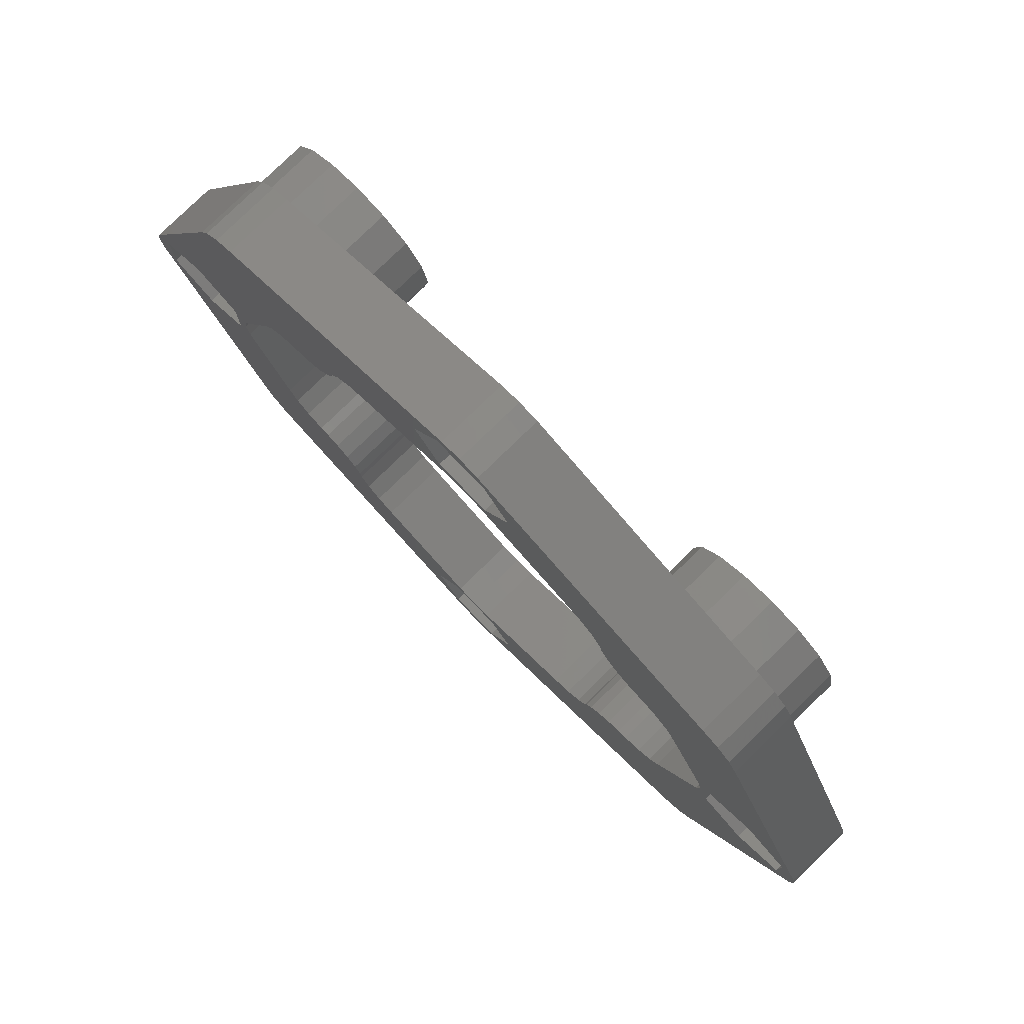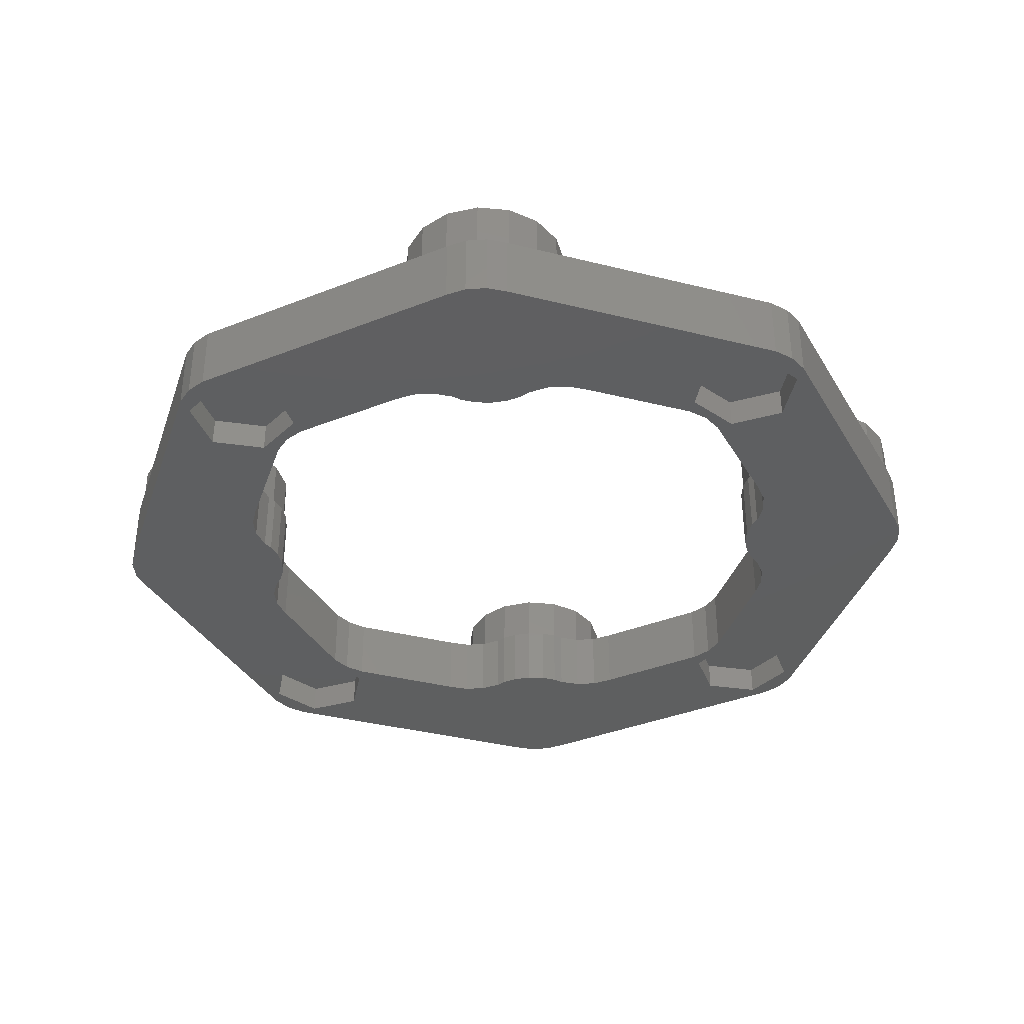
<metadata>
{"format":"stl","ext":"stl","renderer":"f3d","projection":"perspective","resolution":1024,"background":"white","views":[{"elev":79.3,"azim":-134.2,"up":"+Y"},{"elev":-37.2,"azim":139.6,"up":"+Z"}]}
</metadata>
<code>
# stl→obj: 408 verts, 816 faces
v -16.91 -19.62 -4
v -15 -20 -1
v -16.91 -19.62 -1
v -15 -20 -4
v -13.09 -10.38 -4
v -15 -10 -1
v -13.09 -10.38 -1
v -15 -10 -4
v -10 -15 -1
v -10.38 -13.09 -4
v -10.38 -13.09 -1
v -10 -15 -4
v -18.54 -18.54 -4
v -19.62 -16.91 -1
v -19.62 -16.91 -4
v -18.54 -18.54 -1
v -20 -15 -4
v -19.62 -13.09 -1
v -19.62 -13.09 -4
v -20 -15 -1
v -13.09 -19.62 -4
v -11.46 -18.54 -1
v -13.09 -19.62 -1
v -11.46 -18.54 -4
v -10.38 -16.91 -1
v -10.38 -16.91 -4
v -11.46 -11.46 -1
v -16.91 -10.38 -1
v -18.54 -11.46 -1
v -18.54 -11.46 -4
v -11.46 -11.46 -4
v -16.91 -10.38 -4
v -20 15 -4
v -19.62 16.91 -1
v -19.62 16.91 -4
v -20 15 -1
v -10.38 16.91 -1
v -11.46 18.54 -4
v -11.46 18.54 -1
v -10.38 16.91 -4
v -10 15 -1
v -10 15 -4
v -16.91 10.38 -4
v -15 10 -1
v -16.91 10.38 -1
v -15 10 -4
v -13.09 10.38 -4
v -11.46 11.46 -1
v -13.09 10.38 -1
v -11.46 11.46 -4
v -16.91 19.62 -4
v -18.54 18.54 -1
v -16.91 19.62 -1
v -18.54 18.54 -4
v -10.38 13.09 -1
v -10.38 13.09 -4
v -13.09 19.62 -1
v -15 20 -1
v -18.54 11.46 -1
v -19.62 13.09 -1
v -13.09 19.62 -4
v -15 20 -4
v -18.54 11.46 -4
v -19.62 13.09 -4
v 13.09 -19.62 -4
v 15 -20 -1
v 13.09 -19.62 -1
v 15 -20 -4
v 18.54 -18.54 -1
v 19.62 -16.91 -4
v 19.62 -16.91 -1
v 18.54 -18.54 -4
v 19.62 -13.09 -1
v 18.54 -11.46 -4
v 18.54 -11.46 -1
v 19.62 -13.09 -4
v 20 -15 -1
v 20 -15 -4
v 16.91 -10.38 -1
v 16.91 -10.38 -4
v 15 -10 -1
v 15 -10 -4
v 10.38 -16.91 -4
v 10 -15 -1
v 10 -15 -4
v 10.38 -16.91 -1
v 16.91 -19.62 -4
v 16.91 -19.62 -1
v 10.38 -13.09 -4
v 11.46 -11.46 -1
v 11.46 -11.46 -4
v 10.38 -13.09 -1
v 13.09 -10.38 -1
v 13.09 -10.38 -4
v 11.46 -18.54 -4
v 11.46 -18.54 -1
v 19.62 16.91 -1
v 18.54 18.54 -4
v 18.54 18.54 -1
v 19.62 16.91 -4
v 20 15 -1
v 20 15 -4
v 16.91 19.62 -1
v 16.91 19.62 -4
v 18.54 11.46 -1
v 19.62 13.09 -4
v 19.62 13.09 -1
v 18.54 11.46 -4
v 15 20 -4
v 13.09 19.62 -1
v 15 20 -1
v 13.09 19.62 -4
v 10.38 16.91 -4
v 11.46 18.54 -1
v 11.46 18.54 -4
v 10.38 16.91 -1
v 10 15 -4
v 10 15 -1
v 15 10 -4
v 16.91 10.38 -1
v 15 10 -1
v 16.91 10.38 -4
v 13.09 10.38 -4
v 13.09 10.38 -1
v 10.38 13.09 -4
v 10.38 13.09 -1
v 11.46 11.46 -4
v 11.46 11.46 -1
v 19.71 -17.15 -4
v 26.3 -1.236 -8
v 26.3 -1.236 -4
v 19.71 -17.15 -8
v 26.3 1.236 -4
v 19.71 17.15 -8
v 19.71 17.15 -4
v 26.3 1.236 -8
v -10.2 -13.59 -4
v -9.633 -14.7 -4
v -10.31 -13 -4
v -10.69 -12.16 -4
v -11.33 -11.33 -4
v -12.16 -10.69 -4
v -13 -10.31 -4
v -13.59 -10.2 -4
v -14.7 -9.633 -4
v -15.59 -8.748 -4
v -16.15 -7.633 -4
v -21.7 -1.386 -4
v -18.8 -1.236 -4
v -20.9 0 -4
v -19 0 -4
v -18.8 1.236 -4
v -21.7 1.386 -4
v -26.3 1.236 -4
v -10.2 13.59 -4
v -9.633 14.7 -4
v -10.31 13 -4
v -10.69 12.16 -4
v -11.33 11.33 -4
v -12.16 10.69 -4
v -13 10.31 -4
v -13.59 10.2 -4
v -14.7 9.633 -4
v -15.59 8.748 -4
v -16.15 7.633 -4
v 1.236 -18.8 -4
v 1.386 -21.7 -4
v 7.633 -16.15 -4
v 0 -20.9 -4
v 0 -19 -4
v -1.236 -18.8 -4
v -1.386 -21.7 -4
v -7.633 -16.15 -4
v 1.386 21.7 -4
v 7.633 16.15 -4
v 1.236 18.8 -4
v 0 20.9 -4
v 0 19 -4
v -1.236 18.8 -4
v -1.386 21.7 -4
v -7.633 16.15 -4
v 16.15 7.633 -4
v 21.7 1.386 -4
v 18.8 -1.236 -4
v 20.9 0 -4
v 19 0 -4
v 18.8 1.236 -4
v 15.59 8.748 -4
v 14.7 9.633 -4
v 13.59 10.2 -4
v 13 10.31 -4
v 12.16 10.69 -4
v 11.33 11.33 -4
v 10.69 12.16 -4
v 10.31 13 -4
v 10.2 13.59 -4
v 9.633 14.7 -4
v 24.1 0 -4
v 26.5 0 -4
v 23.3 1.386 -4
v 19.15 18.26 -4
v 18.26 19.15 -4
v 17.15 19.71 -4
v 8.748 15.59 -4
v 1.386 23.3 -4
v 1.236 26.3 -4
v 0 24.1 -4
v 0 26.5 -4
v -1.236 26.3 -4
v -1.386 23.3 -4
v -8.748 15.59 -4
v -17.15 19.71 -4
v -18.26 19.15 -4
v -19.15 18.26 -4
v -19.71 17.15 -4
v -23.3 -1.386 -4
v -23.3 1.386 -4
v -24.1 0 -4
v 23.3 -1.386 -4
v 21.7 -1.386 -4
v 19.15 -18.26 -4
v 18.26 -19.15 -4
v 17.15 -19.71 -4
v 8.748 -15.59 -4
v 9.633 -14.7 -4
v 1.386 -23.3 -4
v 1.236 -26.3 -4
v 0 -24.1 -4
v 0 -26.5 -4
v -1.236 -26.3 -4
v -1.386 -23.3 -4
v -8.748 -15.59 -4
v -17.15 -19.71 -4
v -18.26 -19.15 -4
v -19.15 -18.26 -4
v -19.71 -17.15 -4
v -26.3 -1.236 -4
v -26.5 0 -4
v 16.15 -7.633 -4
v 15.59 -8.748 -4
v 14.7 -9.633 -4
v 13.59 -10.2 -4
v 13 -10.31 -4
v 12.16 -10.69 -4
v 11.33 -11.33 -4
v 10.69 -12.16 -4
v 10.31 -13 -4
v 10.2 -13.59 -4
v 19.15 -18.26 -8
v 17.15 -19.71 -8
v 18.26 -19.15 -8
v -17.15 -19.71 -8
v -1.236 -26.3 -8
v 18.26 19.15 -8
v 19.15 18.26 -8
v -19.71 -17.15 -8
v -26.3 -1.236 -8
v 17.15 19.71 -8
v 1.236 26.3 -8
v -26.5 0 -8
v 0 -26.5 -8
v -26.3 1.236 -8
v 26.5 0 -8
v -19.71 17.15 -8
v 0 26.5 -8
v 1.236 -26.3 -8
v -1.236 26.3 -8
v -17.15 19.71 -8
v -19.15 -18.26 -8
v -19.15 18.26 -8
v -18.26 -19.15 -8
v -18.26 19.15 -8
v -22.5 3.3 -8
v -16.15 7.633 -8
v -19.64 1.65 -8
v -25.36 1.65 -8
v -25.36 -1.65 -8
v 7.633 16.15 -8
v 1.65 19.64 -8
v 3.3 22.5 -8
v 1.236 18.8 -8
v 0 19 -8
v -1.65 19.64 -8
v -1.236 18.8 -8
v -7.633 16.15 -8
v -3.3 22.5 -8
v 22.5 3.3 -8
v 16.15 7.633 -8
v 15.59 8.748 -8
v 14.7 9.633 -8
v 13.59 10.2 -8
v 12.16 10.69 -8
v 13 10.31 -8
v 11.33 11.33 -8
v 10.2 13.59 -8
v 10.69 12.16 -8
v 10.31 13 -8
v 9.633 14.7 -8
v 8.748 15.59 -8
v 1.65 25.36 -8
v -1.65 25.36 -8
v -8.748 15.59 -8
v -9.633 14.7 -8
v -10.69 12.16 -8
v -10.2 13.59 -8
v -10.31 13 -8
v -11.33 11.33 -8
v -13.59 10.2 -8
v -12.16 10.69 -8
v -13 10.31 -8
v -14.7 9.633 -8
v -15.59 8.748 -8
v -18.8 1.236 -8
v -19 0 -8
v -19.64 -1.65 -8
v -18.8 -1.236 -8
v -22.5 -3.3 -8
v 1.65 -19.64 -8
v 7.633 -16.15 -8
v 3.3 -22.5 -8
v 1.236 -18.8 -8
v 0 -19 -8
v -1.65 -19.64 -8
v -1.236 -18.8 -8
v -7.633 -16.15 -8
v -3.3 -22.5 -8
v 25.36 -1.65 -8
v 25.36 1.65 -8
v 22.5 -3.3 -8
v 16.15 -7.633 -8
v 19.64 -1.65 -8
v 19.64 1.65 -8
v 19 0 -8
v 18.8 -1.236 -8
v 18.8 1.236 -8
v 13.59 -10.2 -8
v 15.59 -8.748 -8
v 14.7 -9.633 -8
v 10.2 -13.59 -8
v 11.33 -11.33 -8
v 12.16 -10.69 -8
v 13 -10.31 -8
v 10.69 -12.16 -8
v 10.31 -13 -8
v 9.633 -14.7 -8
v 8.748 -15.59 -8
v 1.65 -25.36 -8
v -1.65 -25.36 -8
v -8.748 -15.59 -8
v -10.2 -13.59 -8
v -10.69 -12.16 -8
v -10.31 -13 -8
v -11.33 -11.33 -8
v -13.59 -10.2 -8
v -9.633 -14.7 -8
v -12.16 -10.69 -8
v -13 -10.31 -8
v -14.7 -9.633 -8
v -15.59 -8.748 -8
v -16.15 -7.633 -8
v 1.65 25.36 -6.21
v 3.3 22.5 -6.21
v -1.65 25.36 -6.21
v -1.65 19.64 -6.21
v -3.3 22.5 -6.21
v 1.65 19.64 -6.21
v 1.386 21.7 -5.91
v 1.386 23.3 -5.91
v 0 24.1 -5.91
v -1.386 23.3 -5.91
v -1.386 21.7 -5.91
v 0 20.9 -5.91
v -22.5 3.3 -6.21
v -25.36 1.65 -6.21
v -25.36 -1.65 -6.21
v -22.5 -3.3 -6.21
v -19.64 -1.65 -6.21
v -19.64 1.65 -6.21
v -23.3 1.386 -5.91
v -21.7 1.386 -5.91
v -24.1 0 -5.91
v -21.7 -1.386 -5.91
v -23.3 -1.386 -5.91
v -20.9 0 -5.91
v -1.65 -25.36 -6.21
v -3.3 -22.5 -6.21
v 1.65 -25.36 -6.21
v 1.65 -19.64 -6.21
v 3.3 -22.5 -6.21
v -1.65 -19.64 -6.21
v -1.386 -21.7 -5.91
v -1.386 -23.3 -5.91
v 0 -24.1 -5.91
v 1.386 -23.3 -5.91
v 1.386 -21.7 -5.91
v 0 -20.9 -5.91
v 22.5 -3.3 -6.21
v 25.36 -1.65 -6.21
v 25.36 1.65 -6.21
v 22.5 3.3 -6.21
v 19.64 1.65 -6.21
v 19.64 -1.65 -6.21
v 23.3 -1.386 -5.91
v 21.7 -1.386 -5.91
v 24.1 0 -5.91
v 21.7 1.386 -5.91
v 23.3 1.386 -5.91
v 20.9 0 -5.91
f 1 2 3
f 2 1 4
f 5 6 7
f 6 5 8
f 9 10 11
f 10 9 12
f 13 14 15
f 14 13 16
f 17 18 19
f 18 17 20
f 13 3 16
f 3 13 1
f 21 22 23
f 22 21 24
f 25 12 9
f 12 25 26
f 11 25 9
f 27 25 11
f 27 22 25
f 7 22 27
f 7 23 22
f 6 23 7
f 6 2 23
f 28 2 6
f 28 3 2
f 29 3 28
f 29 16 3
f 18 16 29
f 18 14 16
f 14 18 20
f 19 29 30
f 29 19 18
f 11 31 27
f 31 11 10
f 31 7 27
f 7 31 5
f 32 29 28
f 29 32 30
f 4 23 2
f 23 4 21
f 8 28 6
f 28 8 32
f 22 26 25
f 26 22 24
f 15 20 17
f 20 15 14
f 33 34 35
f 34 33 36
f 37 38 39
f 38 37 40
f 41 40 37
f 40 41 42
f 43 44 45
f 44 43 46
f 47 48 49
f 48 47 50
f 51 52 53
f 52 51 54
f 55 42 41
f 42 55 56
f 46 49 44
f 49 46 47
f 37 55 41
f 39 55 37
f 39 48 55
f 57 48 39
f 57 49 48
f 58 49 57
f 58 44 49
f 53 44 58
f 53 45 44
f 52 45 53
f 52 59 45
f 34 59 52
f 34 60 59
f 60 34 36
f 48 56 55
f 56 48 50
f 61 58 57
f 58 61 62
f 62 53 58
f 53 62 51
f 35 52 54
f 52 35 34
f 38 57 39
f 57 38 61
f 63 60 64
f 60 63 59
f 64 36 33
f 36 64 60
f 63 45 59
f 45 63 43
f 65 66 67
f 66 65 68
f 69 70 71
f 70 69 72
f 73 74 75
f 74 73 76
f 77 76 73
f 76 77 78
f 74 79 75
f 79 74 80
f 80 81 79
f 81 80 82
f 83 84 85
f 84 83 86
f 87 69 88
f 69 87 72
f 89 90 91
f 90 89 92
f 68 88 66
f 88 68 87
f 82 93 81
f 93 82 94
f 94 90 93
f 90 94 91
f 71 78 77
f 78 71 70
f 85 92 89
f 92 85 84
f 95 86 83
f 86 95 96
f 73 71 77
f 75 71 73
f 75 69 71
f 79 69 75
f 79 88 69
f 81 88 79
f 81 66 88
f 93 66 81
f 93 67 66
f 90 67 93
f 90 96 67
f 92 96 90
f 92 86 96
f 86 92 84
f 95 67 96
f 67 95 65
f 97 98 99
f 98 97 100
f 101 100 97
f 100 101 102
f 98 103 99
f 103 98 104
f 105 106 107
f 106 105 108
f 109 110 111
f 110 109 112
f 113 114 115
f 114 113 116
f 117 116 113
f 116 117 118
f 119 120 121
f 120 119 122
f 123 121 124
f 121 123 119
f 125 118 117
f 118 125 126
f 104 111 103
f 111 104 109
f 107 102 101
f 102 107 106
f 122 105 120
f 105 122 108
f 127 126 125
f 126 127 128
f 112 114 110
f 114 112 115
f 127 124 128
f 124 127 123
f 97 107 101
f 99 107 97
f 99 105 107
f 103 105 99
f 103 120 105
f 111 120 103
f 111 121 120
f 110 121 111
f 110 124 121
f 114 124 110
f 114 128 124
f 116 128 114
f 116 126 128
f 126 116 118
f 129 130 131
f 130 129 132
f 133 134 135
f 134 133 136
f 137 12 138
f 10 137 139
f 137 10 12
f 140 10 139
f 31 140 141
f 140 31 10
f 142 31 141
f 5 142 143
f 142 5 31
f 144 5 143
f 144 8 5
f 145 8 144
f 146 8 145
f 32 146 147
f 146 32 8
f 147 30 32
f 148 147 149
f 150 149 151
f 150 152 153
f 149 150 148
f 154 64 33
f 147 148 30
f 42 155 156
f 56 155 42
f 155 56 157
f 56 158 157
f 50 158 56
f 158 50 159
f 50 160 159
f 47 160 50
f 160 47 161
f 47 162 161
f 46 162 47
f 46 163 162
f 46 164 163
f 43 164 46
f 164 43 165
f 63 165 43
f 153 165 63
f 153 63 64
f 165 153 152
f 166 167 168
f 169 166 170
f 166 169 167
f 171 169 170
f 171 172 169
f 24 172 173
f 173 172 171
f 115 174 175
f 174 176 175
f 177 176 174
f 177 178 176
f 177 179 178
f 180 179 177
f 179 180 181
f 182 183 108
f 184 185 186
f 185 76 78
f 185 187 186
f 183 187 185
f 182 108 122
f 183 182 187
f 122 188 182
f 119 188 122
f 119 189 188
f 119 190 189
f 123 190 119
f 123 191 190
f 123 192 191
f 127 192 123
f 127 193 192
f 127 194 193
f 125 194 127
f 125 195 194
f 125 196 195
f 117 196 125
f 196 117 197
f 198 199 133
f 199 198 131
f 133 200 198
f 108 200 106
f 133 106 200
f 106 133 102
f 135 102 133
f 135 100 102
f 201 100 135
f 201 98 100
f 202 98 201
f 104 202 203
f 202 104 98
f 203 109 104
f 204 117 113
f 117 204 197
f 175 113 115
f 113 175 204
f 205 115 112
f 174 115 205
f 206 112 109
f 206 109 203
f 112 206 205
f 207 206 208
f 206 207 205
f 209 207 208
f 209 210 207
f 38 180 210
f 61 210 209
f 180 38 181
f 181 40 211
f 42 211 40
f 211 42 156
f 181 38 40
f 210 61 38
f 209 62 61
f 212 62 209
f 62 212 51
f 213 51 212
f 213 54 51
f 214 54 213
f 214 35 54
f 215 35 214
f 215 33 35
f 216 30 148
f 152 150 151
f 64 217 153
f 154 33 215
f 64 154 217
f 217 154 218
f 219 131 198
f 200 108 183
f 78 220 185
f 78 219 220
f 78 131 219
f 78 129 131
f 70 129 78
f 70 221 129
f 72 221 70
f 72 222 221
f 87 222 72
f 222 87 223
f 68 223 87
f 224 85 225
f 85 224 83
f 168 83 224
f 83 168 95
f 167 95 168
f 226 95 167
f 95 226 65
f 227 65 226
f 65 227 68
f 68 227 223
f 228 227 226
f 228 229 227
f 228 230 229
f 231 230 228
f 172 24 231
f 26 173 232
f 12 232 138
f 232 12 26
f 24 173 26
f 21 231 24
f 231 21 230
f 4 230 21
f 233 4 1
f 4 233 230
f 1 234 233
f 13 234 1
f 13 235 234
f 15 235 13
f 15 236 235
f 17 236 15
f 30 216 19
f 237 19 216
f 19 237 17
f 237 216 218
f 238 218 154
f 17 237 236
f 218 238 237
f 74 185 184
f 185 74 76
f 239 74 184
f 74 239 80
f 240 80 239
f 240 82 80
f 241 82 240
f 242 82 241
f 242 94 82
f 243 94 242
f 244 94 243
f 244 91 94
f 245 91 244
f 246 91 245
f 246 89 91
f 247 89 246
f 248 89 247
f 248 85 89
f 85 248 225
f 221 132 129
f 132 221 249
f 250 222 223
f 222 250 251
f 252 230 233
f 230 252 253
f 201 254 202
f 254 201 255
f 256 237 257
f 237 256 236
f 258 206 203
f 206 258 259
f 257 238 260
f 238 257 237
f 253 229 230
f 229 253 261
f 260 154 262
f 154 260 238
f 199 136 133
f 136 199 263
f 262 215 264
f 215 262 154
f 259 208 206
f 208 259 265
f 261 227 229
f 227 261 266
f 131 263 199
f 263 131 130
f 254 203 202
f 203 254 258
f 267 212 209
f 212 267 268
f 269 236 256
f 236 269 235
f 265 209 208
f 209 265 267
f 264 214 270
f 214 264 215
f 135 255 201
f 255 135 134
f 271 235 269
f 235 271 234
f 271 233 234
f 233 271 252
f 222 249 221
f 249 222 251
f 268 213 212
f 213 268 272
f 270 213 272
f 213 270 214
f 266 223 227
f 223 266 250
f 273 274 275
f 274 264 270
f 274 273 264
f 276 264 273
f 276 262 264
f 277 260 276
f 276 260 262
f 278 279 280
f 281 279 278
f 282 279 281
f 283 282 284
f 282 283 279
f 285 283 284
f 283 285 286
f 287 288 134
f 289 134 288
f 290 134 289
f 291 134 290
f 258 134 291
f 134 258 255
f 255 258 254
f 292 291 293
f 294 291 292
f 291 294 295
f 295 294 296
f 295 296 297
f 291 295 258
f 298 258 295
f 299 258 298
f 278 258 299
f 280 258 278
f 300 258 280
f 300 259 258
f 300 265 259
f 301 265 300
f 265 301 267
f 268 301 286
f 268 286 285
f 268 285 302
f 268 302 303
f 304 305 306
f 307 305 304
f 308 307 309
f 307 308 305
f 308 309 310
f 268 305 308
f 305 268 303
f 270 308 311
f 270 311 312
f 301 268 267
f 270 312 274
f 308 270 268
f 275 274 313
f 275 314 315
f 268 270 272
f 316 315 314
f 314 275 313
f 256 315 269
f 256 317 315
f 256 277 317
f 260 277 257
f 257 277 256
f 318 319 320
f 318 321 319
f 318 322 321
f 323 322 318
f 322 323 324
f 325 323 326
f 323 325 324
f 327 263 130
f 328 263 327
f 132 327 130
f 327 132 329
f 330 329 132
f 329 330 331
f 330 132 249
f 263 328 136
f 134 328 287
f 328 134 136
f 288 287 332
f 333 331 334
f 335 332 333
f 288 332 335
f 331 333 332
f 250 249 251
f 249 250 336
f 331 330 334
f 249 337 330
f 249 338 337
f 249 336 338
f 339 336 250
f 340 336 339
f 336 341 342
f 336 340 341
f 340 339 343
f 343 339 344
f 250 345 339
f 250 346 345
f 250 319 346
f 250 320 319
f 250 347 320
f 266 347 250
f 261 347 266
f 348 261 253
f 261 348 347
f 252 348 253
f 348 252 326
f 326 252 325
f 325 252 349
f 350 351 352
f 350 353 351
f 354 353 350
f 252 350 355
f 353 354 356
f 349 252 355
f 350 252 354
f 356 354 357
f 269 354 252
f 354 269 358
f 358 269 359
f 269 252 271
f 359 269 360
f 315 360 269
f 360 315 316
f 354 145 144
f 145 354 358
f 288 188 289
f 188 288 182
f 152 274 165
f 274 152 313
f 147 316 149
f 316 147 360
f 164 311 163
f 311 164 312
f 357 144 143
f 144 357 354
f 333 187 335
f 187 333 186
f 149 314 151
f 314 149 316
f 338 242 241
f 242 338 336
f 336 243 242
f 243 336 342
f 151 313 152
f 313 151 314
f 145 359 146
f 359 145 358
f 165 312 164
f 312 165 274
f 146 360 147
f 360 146 359
f 291 189 190
f 189 291 290
f 311 162 163
f 162 311 308
f 338 240 337
f 240 338 241
f 289 189 290
f 189 289 188
f 337 239 330
f 239 337 240
f 308 161 162
f 161 308 310
f 334 186 333
f 186 334 184
f 335 182 288
f 182 335 187
f 330 184 334
f 184 330 239
f 293 190 191
f 190 293 291
f 278 204 175
f 204 278 299
f 156 302 211
f 302 156 303
f 297 196 295
f 196 297 195
f 157 305 155
f 305 157 306
f 302 181 211
f 181 302 285
f 298 204 299
f 204 298 197
f 284 178 179
f 178 284 282
f 155 303 156
f 303 155 305
f 285 179 181
f 179 285 284
f 295 197 298
f 197 295 196
f 281 175 176
f 175 281 278
f 282 176 178
f 176 282 281
f 322 171 170
f 171 322 324
f 319 166 168
f 166 319 321
f 324 173 171
f 173 324 325
f 138 350 137
f 350 138 355
f 346 225 345
f 225 346 224
f 232 355 138
f 355 232 349
f 339 247 344
f 247 339 248
f 346 168 224
f 168 346 319
f 345 248 339
f 248 345 225
f 137 352 139
f 352 137 350
f 325 232 173
f 232 325 349
f 321 170 166
f 170 321 322
f 296 195 297
f 195 296 194
f 158 306 157
f 306 158 304
f 294 194 296
f 194 294 193
f 159 304 158
f 304 159 307
f 294 192 193
f 192 294 292
f 309 159 160
f 159 309 307
f 310 160 161
f 160 310 309
f 292 191 192
f 191 292 293
f 139 351 140
f 351 139 352
f 344 246 343
f 246 344 247
f 343 245 340
f 245 343 246
f 140 353 141
f 353 140 351
f 341 245 244
f 245 341 340
f 353 142 141
f 142 353 356
f 342 244 243
f 244 342 341
f 356 143 142
f 143 356 357
f 280 361 300
f 361 280 362
f 301 361 363
f 361 301 300
f 364 286 365
f 286 364 283
f 365 301 363
f 301 365 286
f 279 364 366
f 364 279 283
f 279 362 280
f 362 279 366
f 366 361 362
f 364 361 366
f 364 363 361
f 363 364 365
f 367 205 368
f 205 367 174
f 369 205 207
f 205 369 368
f 180 370 210
f 370 180 371
f 370 207 210
f 207 370 369
f 372 180 177
f 180 372 371
f 367 177 174
f 177 367 372
f 369 367 368
f 369 372 367
f 370 372 369
f 372 370 371
f 276 373 374
f 373 276 273
f 375 276 374
f 276 375 277
f 315 376 377
f 376 315 317
f 317 375 376
f 375 317 277
f 315 378 275
f 378 315 377
f 273 378 373
f 378 273 275
f 376 378 377
f 376 373 378
f 375 373 376
f 373 375 374
f 379 153 217
f 153 379 380
f 218 379 217
f 379 218 381
f 382 216 148
f 216 382 383
f 216 381 218
f 381 216 383
f 382 150 384
f 150 382 148
f 384 153 380
f 153 384 150
f 380 382 384
f 379 382 380
f 379 383 382
f 383 379 381
f 385 326 386
f 326 385 348
f 347 385 387
f 385 347 348
f 320 388 318
f 388 320 389
f 347 389 320
f 389 347 387
f 323 388 390
f 388 323 318
f 386 323 390
f 323 386 326
f 387 388 389
f 385 388 387
f 385 390 388
f 390 385 386
f 231 391 172
f 391 231 392
f 393 231 228
f 231 393 392
f 394 167 395
f 167 394 226
f 394 228 226
f 228 394 393
f 396 167 169
f 167 396 395
f 391 169 172
f 169 391 396
f 396 394 395
f 396 393 394
f 391 393 396
f 393 391 392
f 327 397 398
f 397 327 329
f 327 399 328
f 399 327 398
f 332 400 401
f 400 332 287
f 287 399 400
f 399 287 328
f 402 332 401
f 332 402 331
f 329 402 397
f 402 329 331
f 397 399 398
f 397 400 399
f 402 400 397
f 400 402 401
f 403 220 219
f 220 403 404
f 403 198 405
f 198 403 219
f 406 200 183
f 200 406 407
f 405 200 407
f 200 405 198
f 185 406 183
f 406 185 408
f 220 408 185
f 408 220 404
f 407 403 405
f 406 403 407
f 406 404 403
f 404 406 408

</code>
